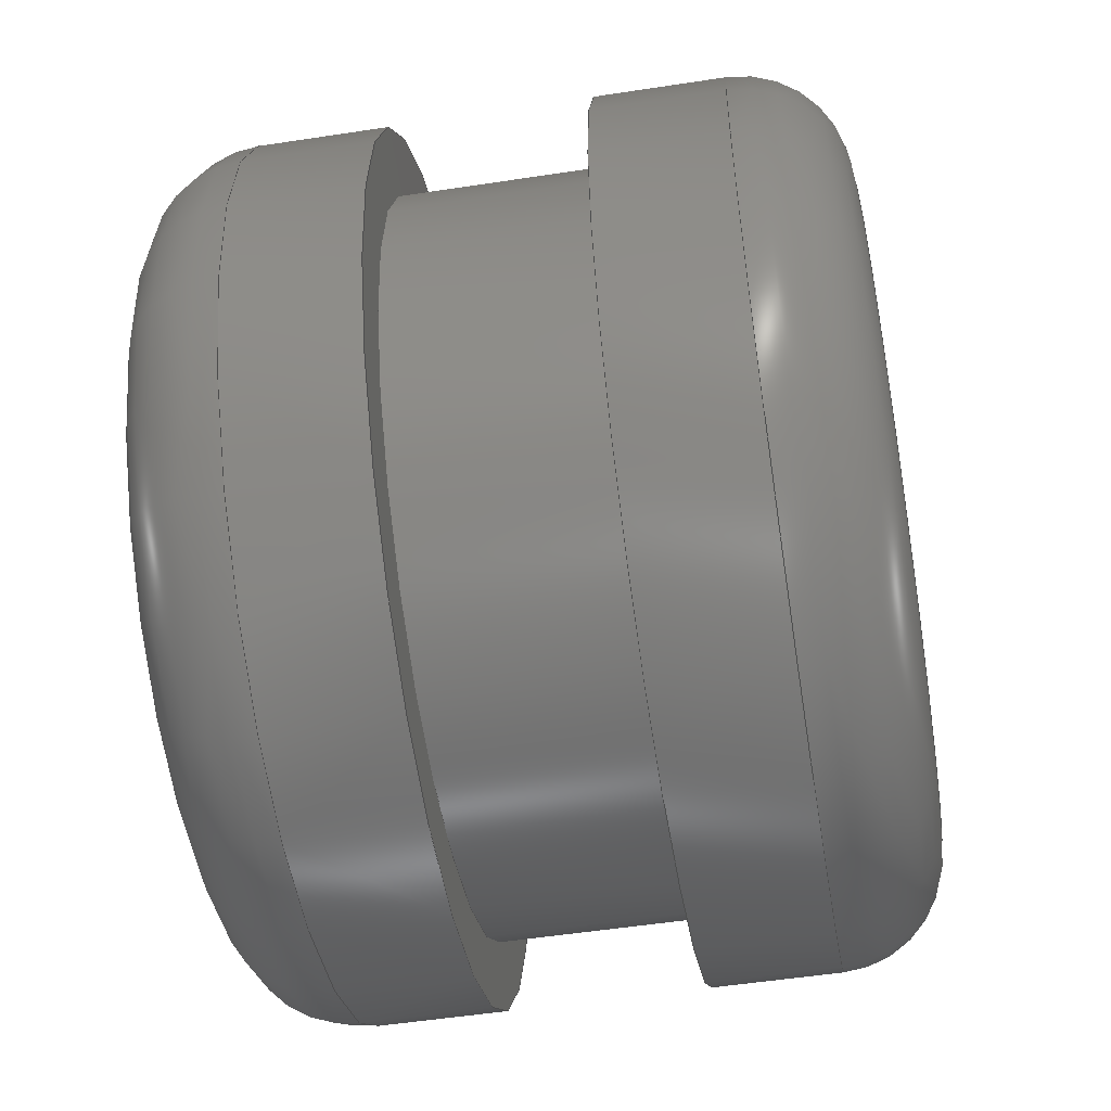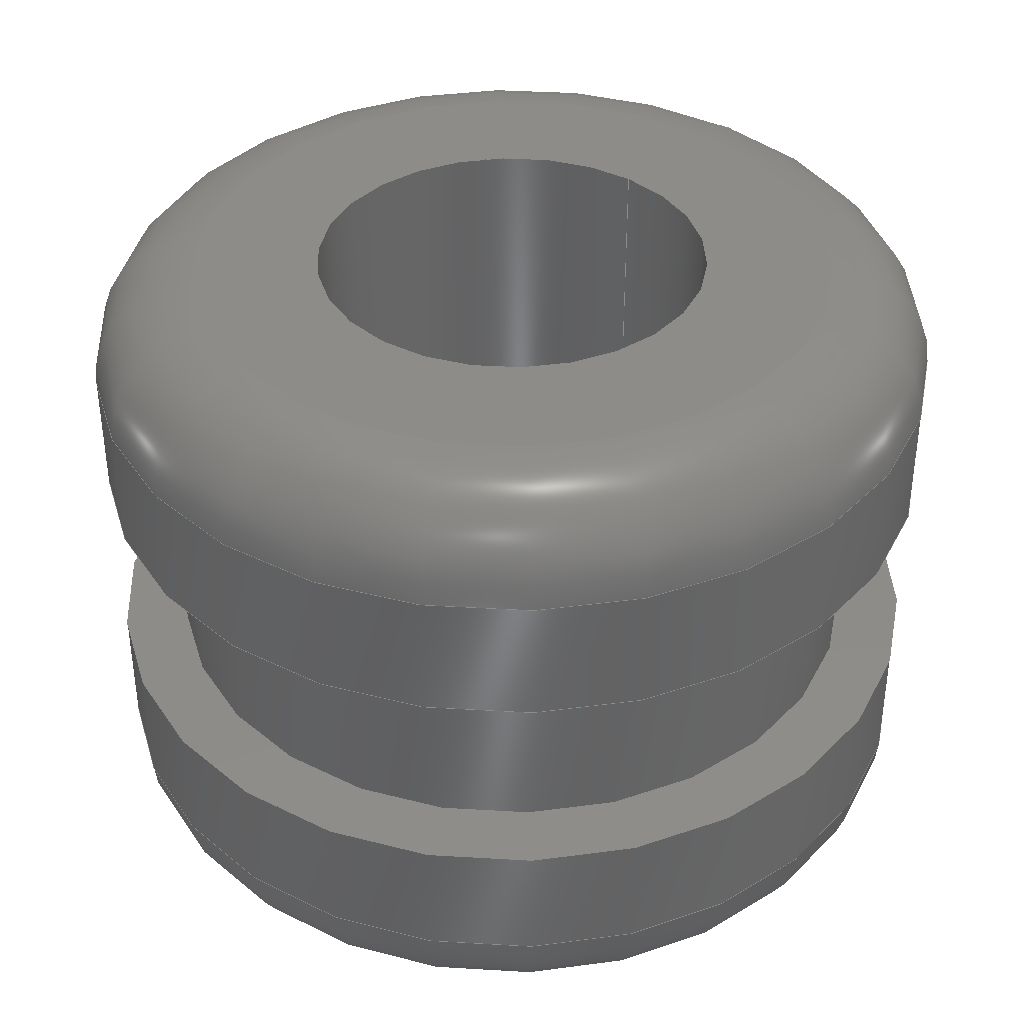
<metadata>
{"format":"step","ext":"stp","renderer":"f3d","projection":"perspective","resolution":1024,"background":"white","views":[{"elev":-53.2,"azim":99.3,"up":"+Y"},{"elev":38.2,"azim":128.9,"up":"+Z"}]}
</metadata>
<code>
ISO-10303-21;
DATA;
#1=MECHANICAL_DESIGN_GEOMETRIC_PRESENTATION_REPRESENTATION('',(#4),#358);
#2=SHAPE_REPRESENTATION_RELATIONSHIP('SRR','None',#368,#3);
#3=ADVANCED_BREP_SHAPE_REPRESENTATION('',(#5),#357);
#4=STYLED_ITEM('',(#377),#5);
#5=MANIFOLD_SOLID_BREP('Body1',#182);
#6=FACE_BOUND('',#39,.T.);
#7=FACE_BOUND('',#42,.T.);
#8=FACE_BOUND('',#45,.T.);
#9=FACE_BOUND('',#48,.T.);
#10=PLANE('',#205);
#11=PLANE('',#214);
#12=PLANE('',#220);
#13=PLANE('',#226);
#14=LINE('',#311,#18);
#15=LINE('',#340,#19);
#16=LINE('',#351,#20);
#17=LINE('',#354,#21);
#18=VECTOR('',#244,0.2031);
#19=VECTOR('',#279,0.2031);
#20=VECTOR('',#292,0.1719);
#21=VECTOR('',#297,0.09375);
#22=CYLINDRICAL_SURFACE('',#202,0.2031);
#23=CYLINDRICAL_SURFACE('',#217,0.2031);
#24=CYLINDRICAL_SURFACE('',#223,0.1719);
#25=CYLINDRICAL_SURFACE('',#227,0.09375);
#26=FACE_OUTER_BOUND('',#36,.T.);
#27=FACE_OUTER_BOUND('',#37,.T.);
#28=FACE_OUTER_BOUND('',#38,.T.);
#29=FACE_OUTER_BOUND('',#40,.T.);
#30=FACE_OUTER_BOUND('',#41,.T.);
#31=FACE_OUTER_BOUND('',#43,.T.);
#32=FACE_OUTER_BOUND('',#44,.T.);
#33=FACE_OUTER_BOUND('',#46,.T.);
#34=FACE_OUTER_BOUND('',#47,.T.);
#35=FACE_OUTER_BOUND('',#49,.T.);
#36=EDGE_LOOP('',(#118,#119,#120,#121,#122,#123));
#37=EDGE_LOOP('',(#124,#125,#126,#127,#128,#129));
#38=EDGE_LOOP('',(#130,#131));
#39=EDGE_LOOP('',(#132,#133));
#40=EDGE_LOOP('',(#134,#135,#136,#137,#138,#139));
#41=EDGE_LOOP('',(#140,#141));
#42=EDGE_LOOP('',(#142,#143));
#43=EDGE_LOOP('',(#144,#145,#146,#147,#148,#149));
#44=EDGE_LOOP('',(#150,#151));
#45=EDGE_LOOP('',(#152,#153));
#46=EDGE_LOOP('',(#154,#155,#156,#157,#158,#159));
#47=EDGE_LOOP('',(#160,#161));
#48=EDGE_LOOP('',(#162,#163));
#49=EDGE_LOOP('',(#164,#165,#166,#167,#168,#169));
#50=CIRCLE('',#197,0.1531);
#51=CIRCLE('',#198,0.05);
#52=CIRCLE('',#199,0.2031);
#53=CIRCLE('',#200,0.2031);
#54=CIRCLE('',#201,0.1531);
#55=CIRCLE('',#203,0.2031);
#56=CIRCLE('',#204,0.2031);
#57=CIRCLE('',#206,0.09375);
#58=CIRCLE('',#207,0.09375);
#59=CIRCLE('',#209,0.2031);
#60=CIRCLE('',#210,0.05);
#61=CIRCLE('',#211,0.1531);
#62=CIRCLE('',#212,0.1531);
#63=CIRCLE('',#213,0.2031);
#64=CIRCLE('',#215,0.09375);
#65=CIRCLE('',#216,0.09375);
#66=CIRCLE('',#218,0.2031);
#67=CIRCLE('',#219,0.2031);
#68=CIRCLE('',#221,0.1719);
#69=CIRCLE('',#222,0.1719);
#70=CIRCLE('',#224,0.1719);
#71=CIRCLE('',#225,0.1719);
#72=VERTEX_POINT('',#300);
#73=VERTEX_POINT('',#301);
#74=VERTEX_POINT('',#303);
#75=VERTEX_POINT('',#305);
#76=VERTEX_POINT('',#310);
#77=VERTEX_POINT('',#312);
#78=VERTEX_POINT('',#316);
#79=VERTEX_POINT('',#317);
#80=VERTEX_POINT('',#321);
#81=VERTEX_POINT('',#322);
#82=VERTEX_POINT('',#324);
#83=VERTEX_POINT('',#326);
#84=VERTEX_POINT('',#331);
#85=VERTEX_POINT('',#332);
#86=VERTEX_POINT('',#336);
#87=VERTEX_POINT('',#337);
#88=VERTEX_POINT('',#342);
#89=VERTEX_POINT('',#343);
#90=VERTEX_POINT('',#347);
#91=VERTEX_POINT('',#348);
#92=EDGE_CURVE('',#72,#73,#50,.T.);
#93=EDGE_CURVE('',#73,#74,#51,.T.);
#94=EDGE_CURVE('',#74,#75,#52,.T.);
#95=EDGE_CURVE('',#75,#74,#53,.T.);
#96=EDGE_CURVE('',#73,#72,#54,.T.);
#97=EDGE_CURVE('',#74,#76,#14,.T.);
#98=EDGE_CURVE('',#76,#77,#55,.T.);
#99=EDGE_CURVE('',#77,#76,#56,.T.);
#100=EDGE_CURVE('',#78,#79,#57,.T.);
#101=EDGE_CURVE('',#79,#78,#58,.T.);
#102=EDGE_CURVE('',#80,#81,#59,.T.);
#103=EDGE_CURVE('',#81,#82,#60,.T.);
#104=EDGE_CURVE('',#82,#83,#61,.T.);
#105=EDGE_CURVE('',#83,#82,#62,.T.);
#106=EDGE_CURVE('',#81,#80,#63,.T.);
#107=EDGE_CURVE('',#84,#85,#64,.T.);
#108=EDGE_CURVE('',#85,#84,#65,.T.);
#109=EDGE_CURVE('',#86,#87,#66,.T.);
#110=EDGE_CURVE('',#87,#86,#67,.T.);
#111=EDGE_CURVE('',#87,#81,#15,.T.);
#112=EDGE_CURVE('',#88,#89,#68,.T.);
#113=EDGE_CURVE('',#89,#88,#69,.T.);
#114=EDGE_CURVE('',#90,#91,#70,.T.);
#115=EDGE_CURVE('',#91,#90,#71,.T.);
#116=EDGE_CURVE('',#91,#89,#16,.T.);
#117=EDGE_CURVE('',#79,#85,#17,.T.);
#118=ORIENTED_EDGE('',*,*,#92,.T.);
#119=ORIENTED_EDGE('',*,*,#93,.T.);
#120=ORIENTED_EDGE('',*,*,#94,.T.);
#121=ORIENTED_EDGE('',*,*,#95,.T.);
#122=ORIENTED_EDGE('',*,*,#93,.F.);
#123=ORIENTED_EDGE('',*,*,#96,.T.);
#124=ORIENTED_EDGE('',*,*,#95,.F.);
#125=ORIENTED_EDGE('',*,*,#94,.F.);
#126=ORIENTED_EDGE('',*,*,#97,.T.);
#127=ORIENTED_EDGE('',*,*,#98,.T.);
#128=ORIENTED_EDGE('',*,*,#99,.T.);
#129=ORIENTED_EDGE('',*,*,#97,.F.);
#130=ORIENTED_EDGE('',*,*,#92,.F.);
#131=ORIENTED_EDGE('',*,*,#96,.F.);
#132=ORIENTED_EDGE('',*,*,#100,.F.);
#133=ORIENTED_EDGE('',*,*,#101,.F.);
#134=ORIENTED_EDGE('',*,*,#102,.T.);
#135=ORIENTED_EDGE('',*,*,#103,.T.);
#136=ORIENTED_EDGE('',*,*,#104,.T.);
#137=ORIENTED_EDGE('',*,*,#105,.T.);
#138=ORIENTED_EDGE('',*,*,#103,.F.);
#139=ORIENTED_EDGE('',*,*,#106,.T.);
#140=ORIENTED_EDGE('',*,*,#105,.F.);
#141=ORIENTED_EDGE('',*,*,#104,.F.);
#142=ORIENTED_EDGE('',*,*,#107,.T.);
#143=ORIENTED_EDGE('',*,*,#108,.T.);
#144=ORIENTED_EDGE('',*,*,#109,.F.);
#145=ORIENTED_EDGE('',*,*,#110,.F.);
#146=ORIENTED_EDGE('',*,*,#111,.T.);
#147=ORIENTED_EDGE('',*,*,#102,.F.);
#148=ORIENTED_EDGE('',*,*,#106,.F.);
#149=ORIENTED_EDGE('',*,*,#111,.F.);
#150=ORIENTED_EDGE('',*,*,#109,.T.);
#151=ORIENTED_EDGE('',*,*,#110,.T.);
#152=ORIENTED_EDGE('',*,*,#112,.F.);
#153=ORIENTED_EDGE('',*,*,#113,.F.);
#154=ORIENTED_EDGE('',*,*,#114,.F.);
#155=ORIENTED_EDGE('',*,*,#115,.F.);
#156=ORIENTED_EDGE('',*,*,#116,.T.);
#157=ORIENTED_EDGE('',*,*,#113,.T.);
#158=ORIENTED_EDGE('',*,*,#112,.T.);
#159=ORIENTED_EDGE('',*,*,#116,.F.);
#160=ORIENTED_EDGE('',*,*,#99,.F.);
#161=ORIENTED_EDGE('',*,*,#98,.F.);
#162=ORIENTED_EDGE('',*,*,#114,.T.);
#163=ORIENTED_EDGE('',*,*,#115,.T.);
#164=ORIENTED_EDGE('',*,*,#100,.T.);
#165=ORIENTED_EDGE('',*,*,#117,.T.);
#166=ORIENTED_EDGE('',*,*,#107,.F.);
#167=ORIENTED_EDGE('',*,*,#108,.F.);
#168=ORIENTED_EDGE('',*,*,#117,.F.);
#169=ORIENTED_EDGE('',*,*,#101,.T.);
#170=TOROIDAL_SURFACE('',#196,0.1531,0.05);
#171=TOROIDAL_SURFACE('',#208,0.1531,0.05);
#172=ADVANCED_FACE('',(#26),#170,.T.);
#173=ADVANCED_FACE('',(#27),#22,.T.);
#174=ADVANCED_FACE('',(#28,#6),#10,.T.);
#175=ADVANCED_FACE('',(#29),#171,.T.);
#176=ADVANCED_FACE('',(#30,#7),#11,.T.);
#177=ADVANCED_FACE('',(#31),#23,.T.);
#178=ADVANCED_FACE('',(#32,#8),#12,.T.);
#179=ADVANCED_FACE('',(#33),#24,.T.);
#180=ADVANCED_FACE('',(#34,#9),#13,.T.);
#181=ADVANCED_FACE('',(#35),#25,.F.);
#182=CLOSED_SHELL('',(#172,#173,#174,#175,#176,#177,#178,#179,#180,#181));
#183=DERIVED_UNIT_ELEMENT(#185,1);
#184=DERIVED_UNIT_ELEMENT(#362,3);
#185=(
MASS_UNIT()
NAMED_UNIT(*)
SI_UNIT(.KILO.,.GRAM.)
);
#186=DERIVED_UNIT((#183,#184));
#187=MEASURE_REPRESENTATION_ITEM('density measure',
POSITIVE_RATIO_MEASURE(7850),#186);
#188=PROPERTY_DEFINITION_REPRESENTATION(#193,#190);
#189=PROPERTY_DEFINITION_REPRESENTATION(#194,#191);
#190=REPRESENTATION('material name',(#192),#357);
#191=REPRESENTATION('density',(#187),#357);
#192=DESCRIPTIVE_REPRESENTATION_ITEM('Steel','Steel');
#193=PROPERTY_DEFINITION('material property','material name',#370);
#194=PROPERTY_DEFINITION('material property','density of part',#370);
#195=AXIS2_PLACEMENT_3D('placement',#298,#228,#229);
#196=AXIS2_PLACEMENT_3D('',#299,#230,#231);
#197=AXIS2_PLACEMENT_3D('',#302,#232,#233);
#198=AXIS2_PLACEMENT_3D('',#304,#234,#235);
#199=AXIS2_PLACEMENT_3D('',#306,#236,#237);
#200=AXIS2_PLACEMENT_3D('',#307,#238,#239);
#201=AXIS2_PLACEMENT_3D('',#308,#240,#241);
#202=AXIS2_PLACEMENT_3D('',#309,#242,#243);
#203=AXIS2_PLACEMENT_3D('',#313,#245,#246);
#204=AXIS2_PLACEMENT_3D('',#314,#247,#248);
#205=AXIS2_PLACEMENT_3D('',#315,#249,#250);
#206=AXIS2_PLACEMENT_3D('',#318,#251,#252);
#207=AXIS2_PLACEMENT_3D('',#319,#253,#254);
#208=AXIS2_PLACEMENT_3D('',#320,#255,#256);
#209=AXIS2_PLACEMENT_3D('',#323,#257,#258);
#210=AXIS2_PLACEMENT_3D('',#325,#259,#260);
#211=AXIS2_PLACEMENT_3D('',#327,#261,#262);
#212=AXIS2_PLACEMENT_3D('',#328,#263,#264);
#213=AXIS2_PLACEMENT_3D('',#329,#265,#266);
#214=AXIS2_PLACEMENT_3D('',#330,#267,#268);
#215=AXIS2_PLACEMENT_3D('',#333,#269,#270);
#216=AXIS2_PLACEMENT_3D('',#334,#271,#272);
#217=AXIS2_PLACEMENT_3D('',#335,#273,#274);
#218=AXIS2_PLACEMENT_3D('',#338,#275,#276);
#219=AXIS2_PLACEMENT_3D('',#339,#277,#278);
#220=AXIS2_PLACEMENT_3D('',#341,#280,#281);
#221=AXIS2_PLACEMENT_3D('',#344,#282,#283);
#222=AXIS2_PLACEMENT_3D('',#345,#284,#285);
#223=AXIS2_PLACEMENT_3D('',#346,#286,#287);
#224=AXIS2_PLACEMENT_3D('',#349,#288,#289);
#225=AXIS2_PLACEMENT_3D('',#350,#290,#291);
#226=AXIS2_PLACEMENT_3D('',#352,#293,#294);
#227=AXIS2_PLACEMENT_3D('',#353,#295,#296);
#228=DIRECTION('axis',(0,0,1));
#229=DIRECTION('refdir',(1,0,0));
#230=DIRECTION('center_axis',(-1.472e-16,0,1));
#231=DIRECTION('ref_axis',(1,0,2.05e-16));
#232=DIRECTION('center_axis',(1.472e-16,0,-1));
#233=DIRECTION('ref_axis',(-1,1.225e-16,-1.472e-16));
#234=DIRECTION('center_axis',(1.225e-16,-1,1.803e-32));
#235=DIRECTION('ref_axis',(-1,-1.225e-16,-1.076e-16));
#236=DIRECTION('center_axis',(-1.472e-16,0,1));
#237=DIRECTION('ref_axis',(-1,1.225e-16,-1.614e-16));
#238=DIRECTION('center_axis',(-1.472e-16,0,1));
#239=DIRECTION('ref_axis',(-1,1.225e-16,-1.614e-16));
#240=DIRECTION('center_axis',(1.472e-16,0,-1));
#241=DIRECTION('ref_axis',(-1,1.225e-16,-1.472e-16));
#242=DIRECTION('center_axis',(-1.472e-16,0,1));
#243=DIRECTION('ref_axis',(1,0,1.076e-16));
#244=DIRECTION('',(1.472e-16,0,-1));
#245=DIRECTION('center_axis',(-1.472e-16,0,1));
#246=DIRECTION('ref_axis',(1,0,1.472e-16));
#247=DIRECTION('center_axis',(-1.472e-16,0,1));
#248=DIRECTION('ref_axis',(1,0,1.472e-16));
#249=DIRECTION('center_axis',(-1.472e-16,0,1));
#250=DIRECTION('ref_axis',(1,0,1.472e-16));
#251=DIRECTION('center_axis',(-1.472e-16,0,1));
#252=DIRECTION('ref_axis',(1,0,1.472e-16));
#253=DIRECTION('center_axis',(-1.472e-16,0,1));
#254=DIRECTION('ref_axis',(1,0,1.472e-16));
#255=DIRECTION('center_axis',(-1.472e-16,0,1));
#256=DIRECTION('ref_axis',(1,0,2.05e-16));
#257=DIRECTION('center_axis',(1.472e-16,0,-1));
#258=DIRECTION('ref_axis',(-1,1.225e-16,-1.614e-16));
#259=DIRECTION('center_axis',(1.225e-16,-1,1.803e-32));
#260=DIRECTION('ref_axis',(-1,-1.225e-16,-1.076e-16));
#261=DIRECTION('center_axis',(-1.472e-16,0,1));
#262=DIRECTION('ref_axis',(-1,1.225e-16,-1.472e-16));
#263=DIRECTION('center_axis',(-1.472e-16,0,1));
#264=DIRECTION('ref_axis',(-1,1.225e-16,-1.472e-16));
#265=DIRECTION('center_axis',(1.472e-16,0,-1));
#266=DIRECTION('ref_axis',(-1,1.225e-16,-1.614e-16));
#267=DIRECTION('center_axis',(1.472e-16,0,-1));
#268=DIRECTION('ref_axis',(-1,0,-1.472e-16));
#269=DIRECTION('center_axis',(-1.472e-16,0,1));
#270=DIRECTION('ref_axis',(1,0,1.472e-16));
#271=DIRECTION('center_axis',(-1.472e-16,0,1));
#272=DIRECTION('ref_axis',(1,0,1.472e-16));
#273=DIRECTION('center_axis',(-1.472e-16,0,1));
#274=DIRECTION('ref_axis',(1,0,1.076e-16));
#275=DIRECTION('center_axis',(-1.472e-16,0,1));
#276=DIRECTION('ref_axis',(1,0,1.472e-16));
#277=DIRECTION('center_axis',(-1.472e-16,0,1));
#278=DIRECTION('ref_axis',(1,0,1.472e-16));
#279=DIRECTION('',(1.472e-16,0,-1));
#280=DIRECTION('center_axis',(-1.472e-16,0,1));
#281=DIRECTION('ref_axis',(1,0,1.472e-16));
#282=DIRECTION('center_axis',(-1.472e-16,0,1));
#283=DIRECTION('ref_axis',(1,0,1.472e-16));
#284=DIRECTION('center_axis',(-1.472e-16,0,1));
#285=DIRECTION('ref_axis',(1,0,1.472e-16));
#286=DIRECTION('center_axis',(-1.472e-16,0,1));
#287=DIRECTION('ref_axis',(1,0,1.076e-16));
#288=DIRECTION('center_axis',(-1.472e-16,0,1));
#289=DIRECTION('ref_axis',(1,0,1.472e-16));
#290=DIRECTION('center_axis',(-1.472e-16,0,1));
#291=DIRECTION('ref_axis',(1,0,1.472e-16));
#292=DIRECTION('',(1.472e-16,0,-1));
#293=DIRECTION('center_axis',(1.472e-16,0,-1));
#294=DIRECTION('ref_axis',(-1,0,-1.472e-16));
#295=DIRECTION('center_axis',(-1.472e-16,0,1));
#296=DIRECTION('ref_axis',(1,0,1.076e-16));
#297=DIRECTION('',(1.472e-16,0,-1));
#298=CARTESIAN_POINT('',(0,0,0));
#299=CARTESIAN_POINT('Origin',(-3.771e-17,0,0.1062));
#300=CARTESIAN_POINT('',(0.1531,-3.75e-17,0.1562));
#301=CARTESIAN_POINT('',(-0.1531,-1.875e-17,0.1562));
#302=CARTESIAN_POINT('Origin',(-4.507e-17,0,0.1562));
#303=CARTESIAN_POINT('',(-0.2031,-2.488e-17,0.1062));
#304=CARTESIAN_POINT('Origin',(-0.1531,-1.875e-17,0.1062));
#305=CARTESIAN_POINT('',(0.2031,0,0.1062));
#306=CARTESIAN_POINT('Origin',(-3.771e-17,0,0.1062));
#307=CARTESIAN_POINT('Origin',(-3.771e-17,0,0.1062));
#308=CARTESIAN_POINT('Origin',(-4.507e-17,0,0.1562));
#309=CARTESIAN_POINT('Origin',(-3.702e-17,0,0.1016));
#310=CARTESIAN_POINT('',(-0.2031,-2.488e-17,0.04687));
#311=CARTESIAN_POINT('',(-0.2031,-2.488e-17,0.1016));
#312=CARTESIAN_POINT('',(0.2031,0,0.04687));
#313=CARTESIAN_POINT('Origin',(-2.897e-17,0,0.04687));
#314=CARTESIAN_POINT('Origin',(-2.897e-17,0,0.04687));
#315=CARTESIAN_POINT('Origin',(0.09375,0,0.1562));
#316=CARTESIAN_POINT('',(0.09375,0,0.1562));
#317=CARTESIAN_POINT('',(-0.09375,-1.148e-17,0.1562));
#318=CARTESIAN_POINT('Origin',(-4.507e-17,0,0.1562));
#319=CARTESIAN_POINT('Origin',(-4.507e-17,0,0.1562));
#320=CARTESIAN_POINT('Origin',(-6.424e-18,0,-0.1062));
#321=CARTESIAN_POINT('',(0.2031,-4.975e-17,-0.1062));
#322=CARTESIAN_POINT('',(-0.2031,-2.488e-17,-0.1062));
#323=CARTESIAN_POINT('Origin',(-6.424e-18,0,-0.1062));
#324=CARTESIAN_POINT('',(-0.1531,-1.875e-17,-0.1562));
#325=CARTESIAN_POINT('Origin',(-0.1531,-1.875e-17,-0.1062));
#326=CARTESIAN_POINT('',(0.1531,0,-0.1562));
#327=CARTESIAN_POINT('Origin',(9.378e-19,0,-0.1562));
#328=CARTESIAN_POINT('Origin',(9.378e-19,0,-0.1562));
#329=CARTESIAN_POINT('Origin',(-6.424e-18,0,-0.1062));
#330=CARTESIAN_POINT('Origin',(0.2031,0,-0.1562));
#331=CARTESIAN_POINT('',(0.09375,0,-0.1562));
#332=CARTESIAN_POINT('',(-0.09375,-1.148e-17,-0.1562));
#333=CARTESIAN_POINT('Origin',(9.378e-19,0,-0.1562));
#334=CARTESIAN_POINT('Origin',(9.378e-19,0,-0.1562));
#335=CARTESIAN_POINT('Origin',(-7.114e-18,0,-0.1016));
#336=CARTESIAN_POINT('',(0.2031,0,-0.04688));
#337=CARTESIAN_POINT('',(-0.2031,-2.488e-17,-0.04688));
#338=CARTESIAN_POINT('Origin',(-1.517e-17,0,-0.04688));
#339=CARTESIAN_POINT('Origin',(-1.517e-17,0,-0.04688));
#340=CARTESIAN_POINT('',(-0.2031,-2.488e-17,-0.1016));
#341=CARTESIAN_POINT('Origin',(0.1719,0,-0.04688));
#342=CARTESIAN_POINT('',(0.1719,0,-0.04688));
#343=CARTESIAN_POINT('',(-0.1719,-2.105e-17,-0.04688));
#344=CARTESIAN_POINT('Origin',(-1.517e-17,0,-0.04688));
#345=CARTESIAN_POINT('Origin',(-1.517e-17,0,-0.04688));
#346=CARTESIAN_POINT('Origin',(-2.207e-17,0,-1.311e-16));
#347=CARTESIAN_POINT('',(0.1719,0,0.04687));
#348=CARTESIAN_POINT('',(-0.1719,-2.105e-17,0.04687));
#349=CARTESIAN_POINT('Origin',(-2.897e-17,0,0.04687));
#350=CARTESIAN_POINT('Origin',(-2.897e-17,0,0.04687));
#351=CARTESIAN_POINT('',(-0.1719,-2.105e-17,-1.496e-16));
#352=CARTESIAN_POINT('Origin',(0.2031,0,0.04687));
#353=CARTESIAN_POINT('Origin',(-2.207e-17,0,-5.464e-17));
#354=CARTESIAN_POINT('',(-0.09375,-1.148e-17,-6.472e-17));
#355=UNCERTAINTY_MEASURE_WITH_UNIT(LENGTH_MEASURE(0.0003937),
#360,'DISTANCE_ACCURACY_VALUE',
'Maximum model space distance between geometric entities at asserted c
onnectivities');
#356=UNCERTAINTY_MEASURE_WITH_UNIT(LENGTH_MEASURE(0.0003937),
#360,'DISTANCE_ACCURACY_VALUE',
'Maximum model space distance between geometric entities at asserted c
onnectivities');
#357=(
GEOMETRIC_REPRESENTATION_CONTEXT(3)
GLOBAL_UNCERTAINTY_ASSIGNED_CONTEXT((#355))
GLOBAL_UNIT_ASSIGNED_CONTEXT((#360,#365,#364))
REPRESENTATION_CONTEXT('','3D')
);
#358=(
GEOMETRIC_REPRESENTATION_CONTEXT(3)
GLOBAL_UNCERTAINTY_ASSIGNED_CONTEXT((#356))
GLOBAL_UNIT_ASSIGNED_CONTEXT((#360,#365,#364))
REPRESENTATION_CONTEXT('','3D')
);
#359=DIMENSIONAL_EXPONENTS(1,0,0,0,0,0,0);
#360=(
CONVERSION_BASED_UNIT('inch',#363)
LENGTH_UNIT()
NAMED_UNIT(#359)
);
#361=(
LENGTH_UNIT()
NAMED_UNIT(*)
SI_UNIT(.MILLI.,.METRE.)
);
#362=(
LENGTH_UNIT()
NAMED_UNIT(*)
SI_UNIT($,.METRE.)
);
#363=LENGTH_MEASURE_WITH_UNIT(LENGTH_MEASURE(25.4),#361);
#364=(
NAMED_UNIT(*)
SI_UNIT($,.STERADIAN.)
SOLID_ANGLE_UNIT()
);
#365=(
NAMED_UNIT(*)
PLANE_ANGLE_UNIT()
SI_UNIT($,.RADIAN.)
);
#366=SHAPE_DEFINITION_REPRESENTATION(#367,#368);
#367=PRODUCT_DEFINITION_SHAPE('',$,#370);
#368=SHAPE_REPRESENTATION('',(#195),#357);
#369=PRODUCT_DEFINITION_CONTEXT('part definition',#374,'design');
#370=PRODUCT_DEFINITION('(Unsaved)','(Unsaved)',#371,#369);
#371=PRODUCT_DEFINITION_FORMATION('',$,#376);
#372=PRODUCT_RELATED_PRODUCT_CATEGORY('(Unsaved)','(Unsaved)',(#376));
#373=APPLICATION_PROTOCOL_DEFINITION('international standard',
'automotive_design',2009,#374);
#374=APPLICATION_CONTEXT(
'Core Data for Automotive Mechanical Design Process');
#375=PRODUCT_CONTEXT('part definition',#374,'mechanical');
#376=PRODUCT('(Unsaved)','(Unsaved)',$,(#375));
#377=PRESENTATION_STYLE_ASSIGNMENT((#378));
#378=SURFACE_STYLE_USAGE(.BOTH.,#379);
#379=SURFACE_SIDE_STYLE('',(#380));
#380=SURFACE_STYLE_FILL_AREA(#381);
#381=FILL_AREA_STYLE('Steel - Satin',(#382));
#382=FILL_AREA_STYLE_COLOUR('Steel - Satin',#383);
#383=COLOUR_RGB('Steel - Satin',0.6275,0.6275,0.6275);
ENDSEC;
END-ISO-10303-21;

</code>
